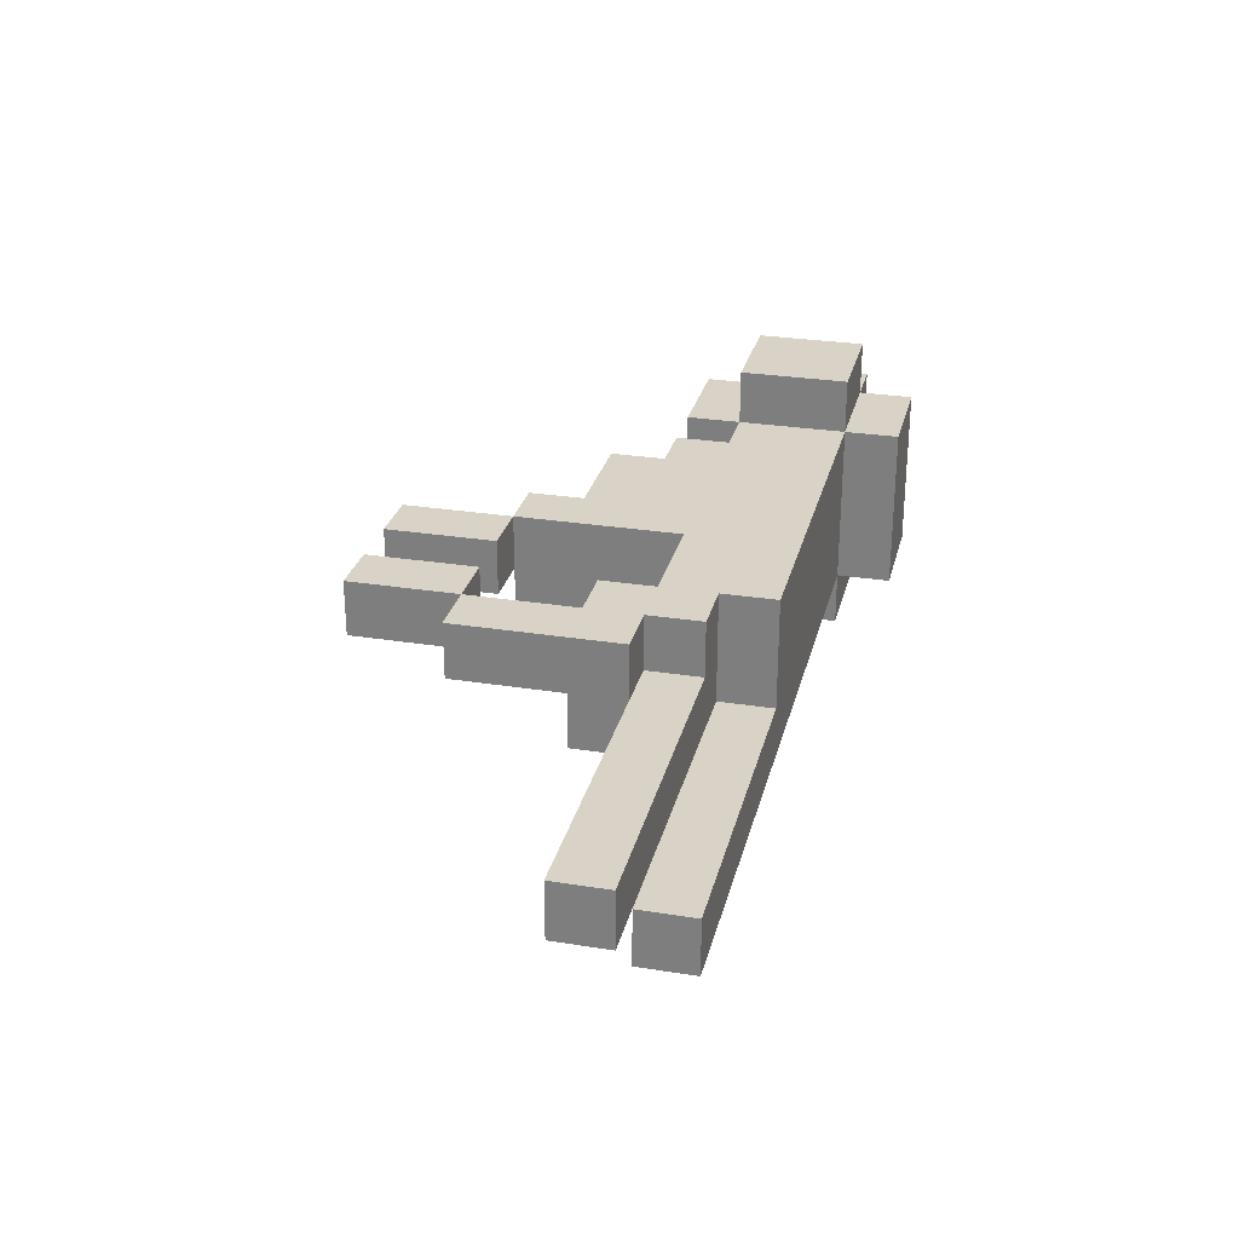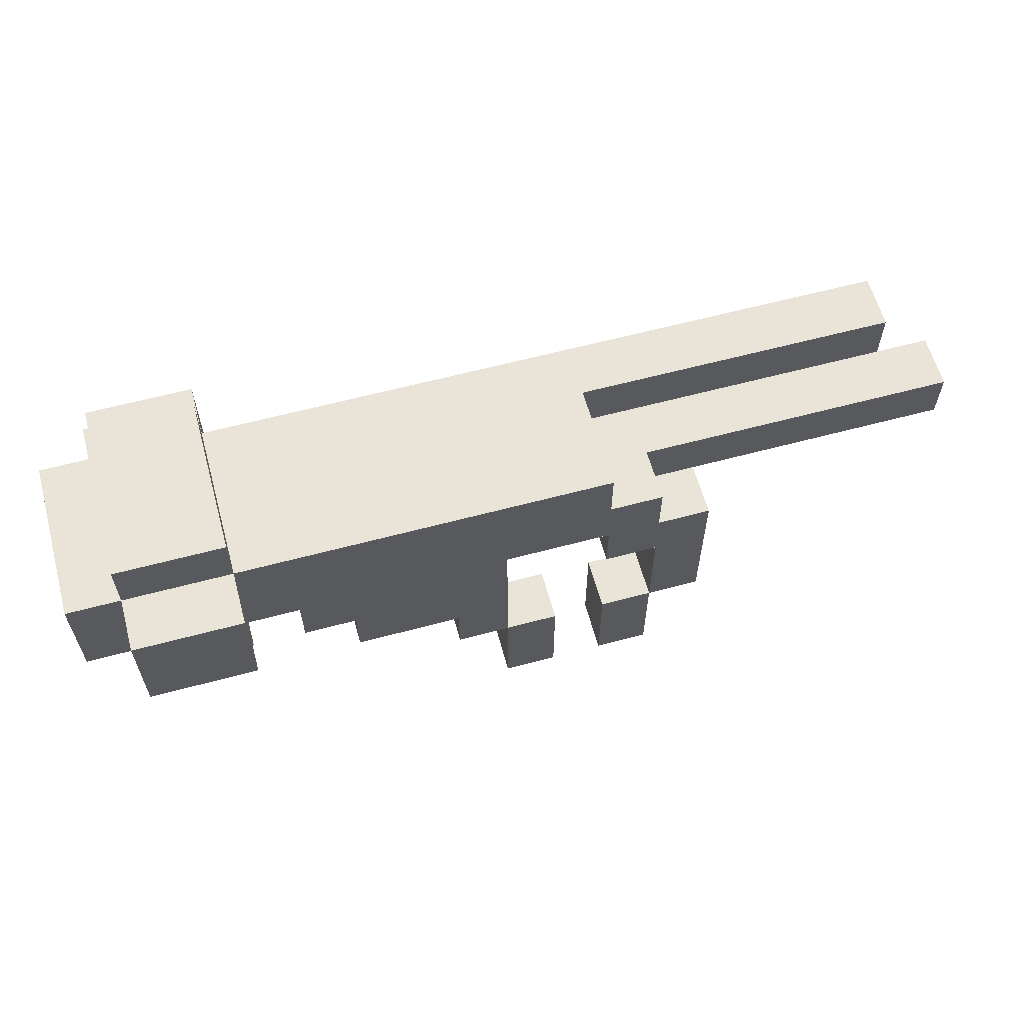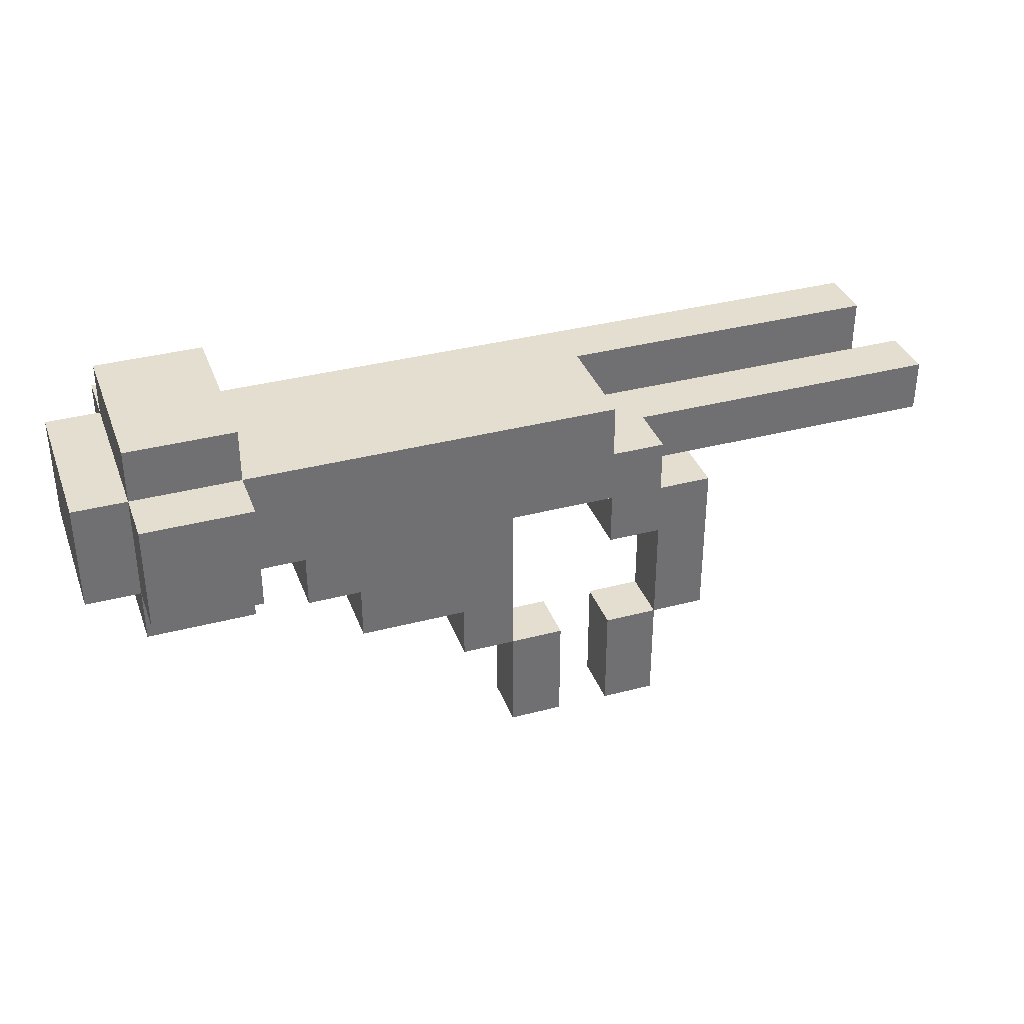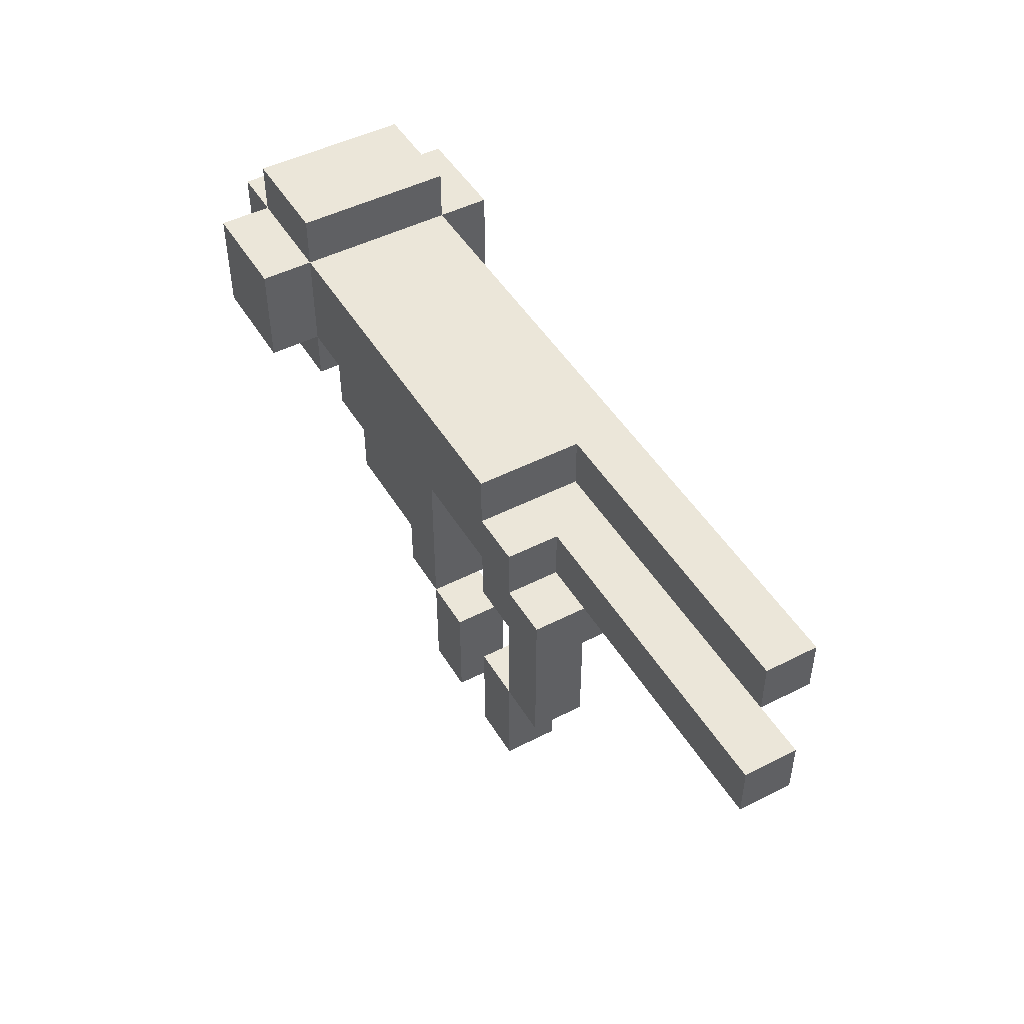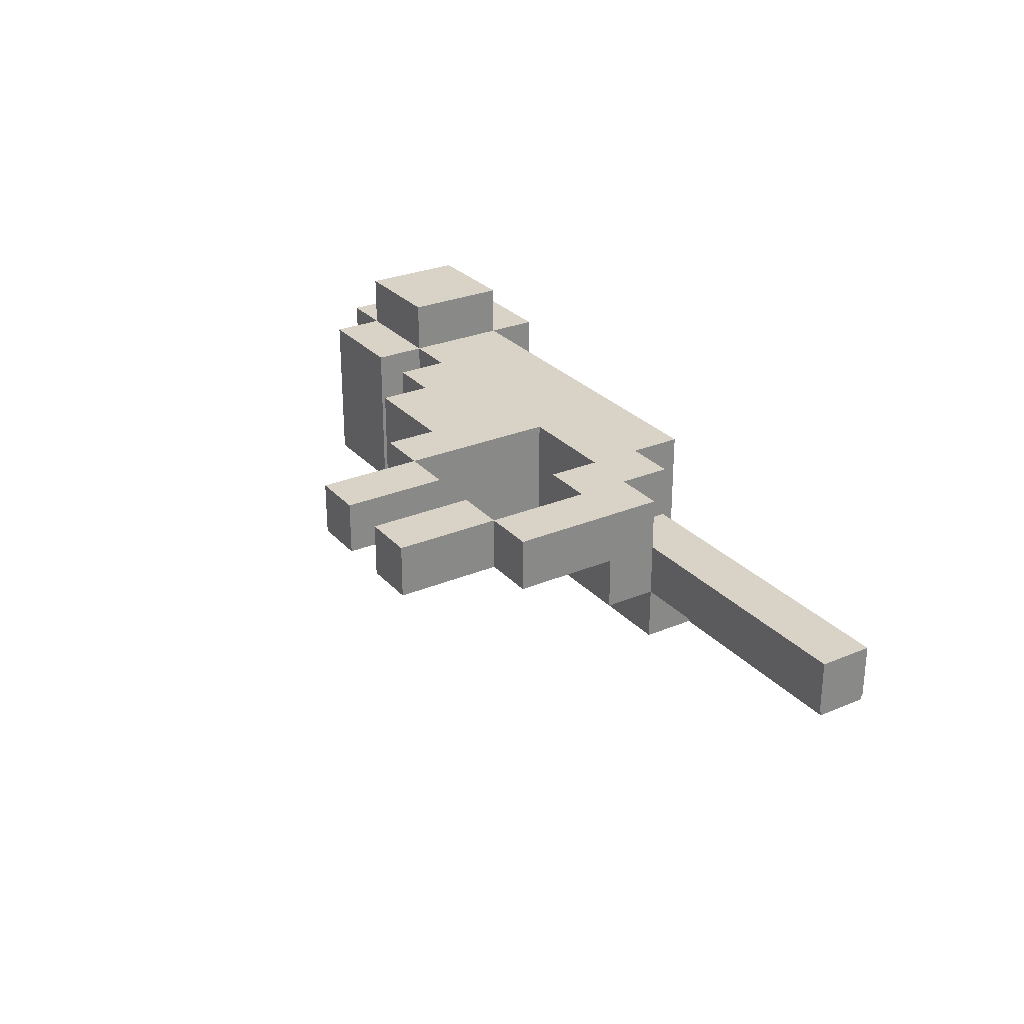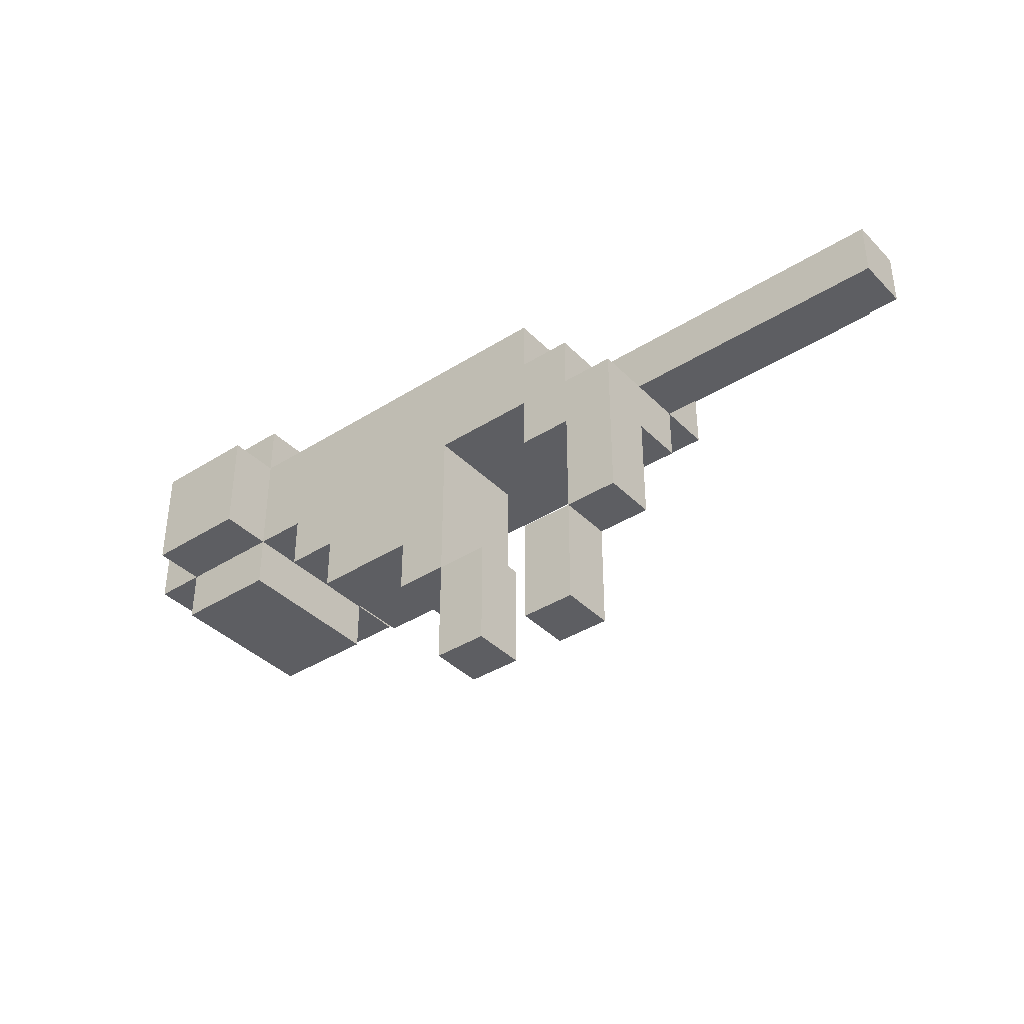
<metadata>
{"format":"obj","ext":"obj","renderer":"f3d","projection":"perspective","resolution":1024,"background":"white","views":[{"elev":28.0,"azim":103.6,"up":"+Z"},{"elev":61.1,"azim":-15.3,"up":"+Y"},{"elev":35.7,"azim":-19.1,"up":"+Y"},{"elev":47.7,"azim":60.1,"up":"+Y"},{"elev":27.8,"azim":57.4,"up":"+Z"},{"elev":-38.4,"azim":38.7,"up":"+Y"}]}
</metadata>
<code>
o
v -0.7 0.5 -1.49e-08
v -0.7 0.5 -0.3
v -0.7 0.7 -1.49e-08
v -0.7 0.7 -0.3
v -0.6 0.4 -1.49e-08
v -0.6 0.4 -0.3
v -0.6 0.5 0.1
v -0.6 0.5 -1.49e-08
v -0.6 0.5 -0.3
v -0.6 0.5 -0.4
v -0.6 0.7 0.1
v -0.6 0.7 -1.49e-08
v -0.6 0.7 -0.3
v -0.6 0.7 -0.4
v -0.6 0.8 -1.49e-08
v -0.6 0.8 -0.3
v -0.3 0.4 -1.49e-08
v -0.3 0.4 -0.2
v -0.3 0.5 -1.49e-08
v -0.3 0.5 -0.2
v -0.2 0.3 -1.49e-08
v -0.2 0.3 -0.2
v -0.2 0.4 -1.49e-08
v -0.2 0.4 -0.2
v 0 0.2 -1.49e-08
v 0 0.2 -0.2
v 0 0.3 -1.49e-08
v 0 0.3 -0.2
v 0.1 0 -1.49e-08
v 0.1 0 -0.1
v 0.1 0.2 -1.49e-08
v 0.1 0.2 -0.1
v 0.3 0 -1.49e-08
v 0.3 0 -0.1
v 0.3 0.2 -1.49e-08
v 0.3 0.2 -0.1
v 0.3 0.4 -1.49e-08
v 0.3 0.4 -0.2
v 0.3 0.5 -1.49e-08
v 0.3 0.5 -0.2
v 0.4 0.2 -1.49e-08
v 0.4 0.2 -0.1
v 0.4 0.4 -1.49e-08
v 0.4 0.4 -0.1
v -0.4 0.4 -1.49e-08
v -0.4 0.4 -0.3
v -0.4 0.5 0.1
v -0.4 0.5 -1.49e-08
v -0.4 0.5 -0.3
v -0.4 0.5 -0.4
v -0.4 0.7 0.1
v -0.4 0.7 -1.49e-08
v -0.4 0.7 -0.3
v -0.4 0.7 -0.4
v -0.4 0.8 -1.49e-08
v -0.4 0.8 -0.3
v 0.1 0.2 -1.49e-08
v 0.1 0.2 -0.1
v 0.1 0.2 -0.2
v 0.1 0.5 -1.49e-08
v 0.1 0.5 -0.2
v 0.2 0 -1.49e-08
v 0.2 0 -0.1
v 0.2 0.2 -1.49e-08
v 0.2 0.2 -0.1
v 0.3 0.6 -1.49e-08
v 0.3 0.6 -0.2
v 0.3 0.7 -1.49e-08
v 0.3 0.7 -0.2
v 0.4 0 -1.49e-08
v 0.4 0 -0.1
v 0.4 0.2 -1.49e-08
v 0.4 0.2 -0.1
v 0.4 0.5 -1.49e-08
v 0.4 0.5 -0.1
v 0.4 0.6 -1.49e-08
v 0.4 0.6 -0.1
v 0.5 0.2 -1.49e-08
v 0.5 0.2 -0.1
v 0.5 0.4 -0.1
v 0.5 0.4 -0.2
v 0.5 0.5 -1.49e-08
v 0.5 0.5 -0.1
v 0.5 0.5 -0.2
v 0.5 0.5 -0.3
v 0.5 0.6 -0.2
v 0.5 0.6 -0.3
v 0.9 0.6 -0.2
v 0.9 0.6 -0.3
v 0.9 0.7 -0.2
v 0.9 0.7 -0.3
v 1 0.5 -0.1
v 1 0.5 -0.2
v 1 0.6 -0.1
v 1 0.6 -0.2
v -0.6 0.5 0.1
v -0.6 0.7 0.1
v -0.4 0.5 0.1
v -0.4 0.7 0.1
v -0.7 0.5 -1.49e-08
v -0.7 0.7 -1.49e-08
v -0.6 0.4 -1.49e-08
v -0.6 0.5 -1.49e-08
v -0.6 0.7 -1.49e-08
v -0.6 0.8 -1.49e-08
v -0.4 0.4 -1.49e-08
v -0.4 0.5 -1.49e-08
v -0.4 0.7 -1.49e-08
v -0.4 0.8 -1.49e-08
v -0.3 0.4 -1.49e-08
v -0.3 0.5 -1.49e-08
v -0.2 0.3 -1.49e-08
v -0.2 0.4 -1.49e-08
v 0 0.2 -1.49e-08
v 0 0.3 -1.49e-08
v 0.1 0 -1.49e-08
v 0.1 0.2 -1.49e-08
v 0.1 0.5 -1.49e-08
v 0.2 0 -1.49e-08
v 0.2 0.2 -1.49e-08
v 0.3 0 -1.49e-08
v 0.3 0.2 -1.49e-08
v 0.3 0.4 -1.49e-08
v 0.3 0.5 -1.49e-08
v 0.3 0.6 -1.49e-08
v 0.3 0.7 -1.49e-08
v 0.4 0 -1.49e-08
v 0.4 0.2 -1.49e-08
v 0.4 0.4 -1.49e-08
v 0.4 0.5 -1.49e-08
v 0.4 0.6 -1.49e-08
v 0.5 0.2 -1.49e-08
v 0.5 0.5 -1.49e-08
v 0.4 0.5 -0.1
v 0.4 0.6 -0.1
v 0.5 0.5 -0.1
v 1 0.5 -0.1
v 1 0.6 -0.1
v 0.3 0.6 -0.2
v 0.3 0.7 -0.2
v 0.9 0.6 -0.2
v 0.9 0.7 -0.2
v 0.1 0 -0.1
v 0.1 0.2 -0.1
v 0.2 0 -0.1
v 0.2 0.2 -0.1
v 0.3 0 -0.1
v 0.3 0.2 -0.1
v 0.4 0 -0.1
v 0.4 0.2 -0.1
v 0.4 0.4 -0.1
v 0.5 0.2 -0.1
v 0.5 0.4 -0.1
v -0.3 0.4 -0.2
v -0.3 0.5 -0.2
v -0.2 0.3 -0.2
v -0.2 0.4 -0.2
v 0 0.2 -0.2
v 0 0.3 -0.2
v 0.1 0.2 -0.2
v 0.1 0.5 -0.2
v 0.3 0.4 -0.2
v 0.3 0.5 -0.2
v 0.5 0.4 -0.2
v 0.5 0.5 -0.2
v 0.5 0.6 -0.2
v 0.9 0.6 -0.2
v 1 0.5 -0.2
v 1 0.6 -0.2
v -0.7 0.5 -0.3
v -0.7 0.7 -0.3
v -0.6 0.4 -0.3
v -0.6 0.5 -0.3
v -0.6 0.7 -0.3
v -0.6 0.8 -0.3
v -0.4 0.4 -0.3
v -0.4 0.5 -0.3
v -0.4 0.7 -0.3
v -0.4 0.8 -0.3
v 0.5 0.5 -0.3
v 0.5 0.6 -0.3
v 0.9 0.6 -0.3
v 0.9 0.7 -0.3
v -0.6 0.5 -0.4
v -0.6 0.7 -0.4
v -0.4 0.5 -0.4
v -0.4 0.7 -0.4
v 0.1 0 -1.49e-08
v 0.2 0 -1.49e-08
v 0.3 0 -1.49e-08
v 0.4 0 -1.49e-08
v 0.1 0 -0.1
v 0.2 0 -0.1
v 0.3 0 -0.1
v 0.4 0 -0.1
v 0 0.2 -1.49e-08
v 0.1 0.2 -1.49e-08
v 0.4 0.2 -1.49e-08
v 0.5 0.2 -1.49e-08
v 0.1 0.2 -0.1
v 0.4 0.2 -0.1
v 0.5 0.2 -0.1
v 0 0.2 -0.2
v 0.1 0.2 -0.2
v -0.2 0.3 -1.49e-08
v 0 0.3 -1.49e-08
v -0.2 0.3 -0.2
v 0 0.3 -0.2
v -0.6 0.4 -1.49e-08
v -0.4 0.4 -1.49e-08
v -0.3 0.4 -1.49e-08
v -0.2 0.4 -1.49e-08
v 0.3 0.4 -1.49e-08
v 0.4 0.4 -1.49e-08
v 0.4 0.4 -0.1
v 0.5 0.4 -0.1
v -0.3 0.4 -0.2
v -0.2 0.4 -0.2
v 0.3 0.4 -0.2
v 0.5 0.4 -0.2
v -0.6 0.4 -0.3
v -0.4 0.4 -0.3
v -0.6 0.5 0.1
v -0.4 0.5 0.1
v -0.7 0.5 -1.49e-08
v -0.6 0.5 -1.49e-08
v -0.4 0.5 -1.49e-08
v -0.3 0.5 -1.49e-08
v 0.1 0.5 -1.49e-08
v 0.3 0.5 -1.49e-08
v 0.5 0.5 -0.1
v 1 0.5 -0.1
v -0.3 0.5 -0.2
v 0.1 0.5 -0.2
v 0.3 0.5 -0.2
v 0.5 0.5 -0.2
v 1 0.5 -0.2
v -0.7 0.5 -0.3
v -0.6 0.5 -0.3
v -0.4 0.5 -0.3
v 0.5 0.5 -0.3
v -0.6 0.5 -0.4
v -0.4 0.5 -0.4
v 0.5 0.6 -0.2
v 0.9 0.6 -0.2
v 0.5 0.6 -0.3
v 0.9 0.6 -0.3
v 0.1 0.2 -1.49e-08
v 0.2 0.2 -1.49e-08
v 0.3 0.2 -1.49e-08
v 0.4 0.2 -1.49e-08
v 0.1 0.2 -0.1
v 0.2 0.2 -0.1
v 0.3 0.2 -0.1
v 0.4 0.2 -0.1
v 0.4 0.5 -1.49e-08
v 0.5 0.5 -1.49e-08
v 0.4 0.5 -0.1
v 0.5 0.5 -0.1
v 0.3 0.6 -1.49e-08
v 0.4 0.6 -1.49e-08
v 0.4 0.6 -0.1
v 1 0.6 -0.1
v 0.3 0.6 -0.2
v 0.9 0.6 -0.2
v 1 0.6 -0.2
v -0.6 0.7 0.1
v -0.4 0.7 0.1
v -0.7 0.7 -1.49e-08
v -0.6 0.7 -1.49e-08
v -0.4 0.7 -1.49e-08
v 0.3 0.7 -1.49e-08
v 0.3 0.7 -0.2
v 0.9 0.7 -0.2
v -0.7 0.7 -0.3
v -0.6 0.7 -0.3
v -0.4 0.7 -0.3
v 0.9 0.7 -0.3
v -0.6 0.7 -0.4
v -0.4 0.7 -0.4
v -0.6 0.8 -1.49e-08
v -0.4 0.8 -1.49e-08
v -0.6 0.8 -0.3
v -0.4 0.8 -0.3
f 3 2 1
f 4 2 3
f 8 6 5
f 9 6 8
f 11 8 7
f 12 8 11
f 13 10 9
f 14 10 13
f 15 13 12
f 16 13 15
f 19 18 17
f 20 18 19
f 23 22 21
f 24 22 23
f 27 26 25
f 28 26 27
f 31 30 29
f 32 30 31
f 35 34 33
f 36 34 35
f 39 38 37
f 40 38 39
f 43 42 41
f 44 42 43
f 45 46 48
f 48 46 49
f 47 48 51
f 51 48 52
f 49 50 53
f 53 50 54
f 52 53 55
f 55 53 56
f 57 58 60
f 58 59 60
f 60 59 61
f 62 63 64
f 64 63 65
f 66 67 68
f 68 67 69
f 70 71 72
f 72 71 73
f 74 75 76
f 76 75 77
f 78 79 80
f 78 80 82
f 80 81 82
f 82 81 83
f 83 81 84
f 84 85 86
f 86 85 87
f 88 89 90
f 90 89 91
f 92 93 94
f 94 93 95
f 98 97 96
f 99 97 98
f 103 101 100
f 104 101 103
f 106 103 102
f 107 103 106
f 108 105 104
f 109 105 108
f 111 108 107
f 113 111 110
f 115 113 112
f 117 115 114
f 118 108 111
f 118 111 113
f 118 115 117
f 118 113 115
f 119 117 116
f 120 117 119
f 124 108 118
f 125 108 124
f 126 108 125
f 127 122 121
f 128 122 127
f 129 124 123
f 129 125 124
f 130 125 129
f 131 125 130
f 132 129 128
f 132 130 129
f 133 130 132
f 136 135 134
f 137 135 136
f 138 135 137
f 141 140 139
f 142 140 141
f 143 144 145
f 145 144 146
f 147 148 149
f 149 148 150
f 150 151 152
f 152 151 153
f 154 155 157
f 156 157 159
f 158 159 160
f 157 155 161
f 160 159 161
f 159 157 161
f 162 163 164
f 164 163 165
f 165 166 167
f 165 167 168
f 168 167 169
f 170 171 173
f 173 171 174
f 172 173 176
f 176 173 177
f 174 175 178
f 178 175 179
f 177 178 180
f 180 178 181
f 181 178 182
f 182 178 183
f 184 185 186
f 186 185 187
f 192 189 188
f 193 189 192
f 194 191 190
f 195 191 194
f 200 197 196
f 201 199 198
f 202 199 201
f 203 200 196
f 204 200 203
f 207 206 205
f 208 206 207
f 215 214 213
f 217 212 211
f 218 212 217
f 219 216 215
f 219 215 213
f 220 216 219
f 221 210 209
f 222 210 221
f 226 224 223
f 227 224 226
f 233 228 227
f 234 230 229
f 235 230 234
f 236 232 231
f 237 232 236
f 238 226 225
f 239 226 238
f 240 233 227
f 240 235 234
f 240 234 233
f 240 236 235
f 241 236 240
f 242 240 239
f 243 240 242
f 246 245 244
f 247 245 246
f 248 249 252
f 252 249 253
f 250 251 254
f 254 251 255
f 256 257 258
f 258 257 259
f 260 261 262
f 260 262 264
f 262 263 264
f 264 263 265
f 265 263 266
f 267 268 270
f 270 268 271
f 271 272 273
f 269 270 275
f 275 270 276
f 273 274 277
f 271 273 277
f 277 274 278
f 276 277 279
f 279 277 280
f 281 282 283
f 283 282 284

</code>
